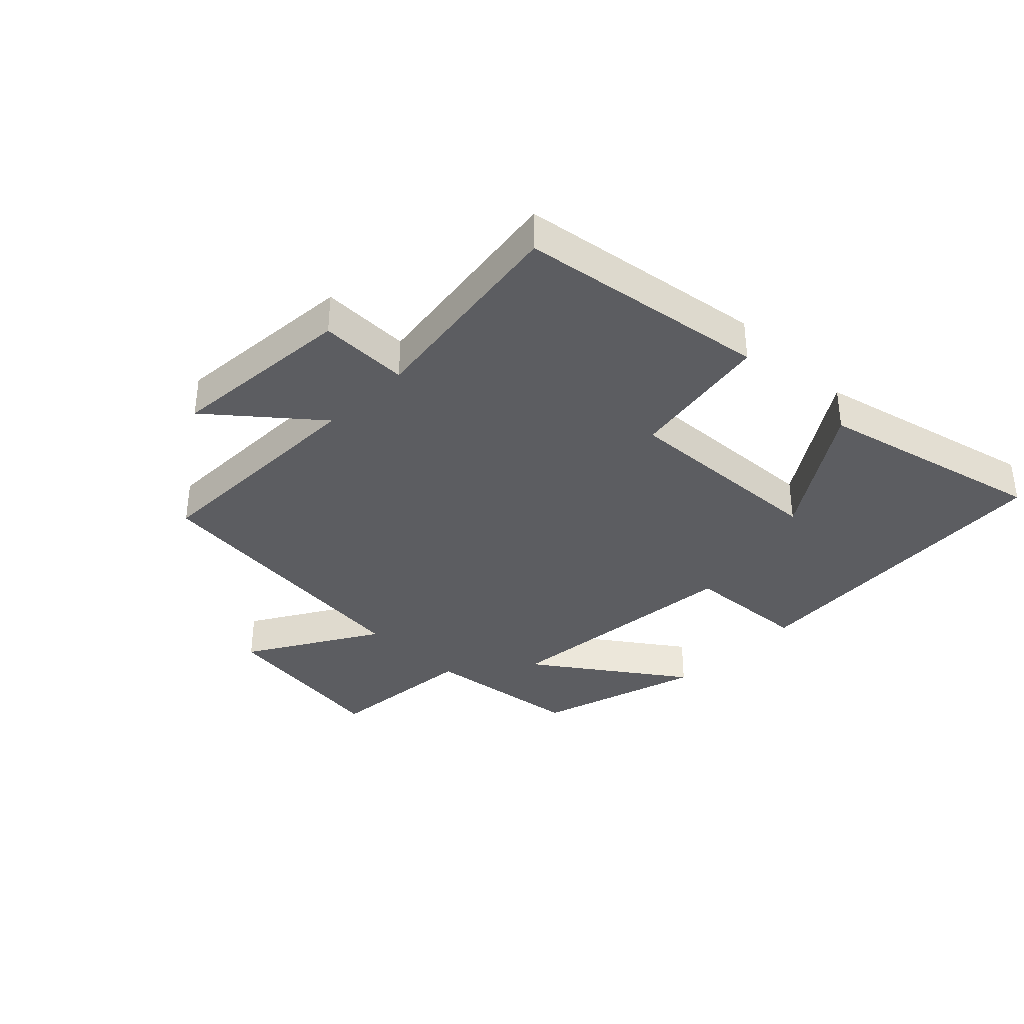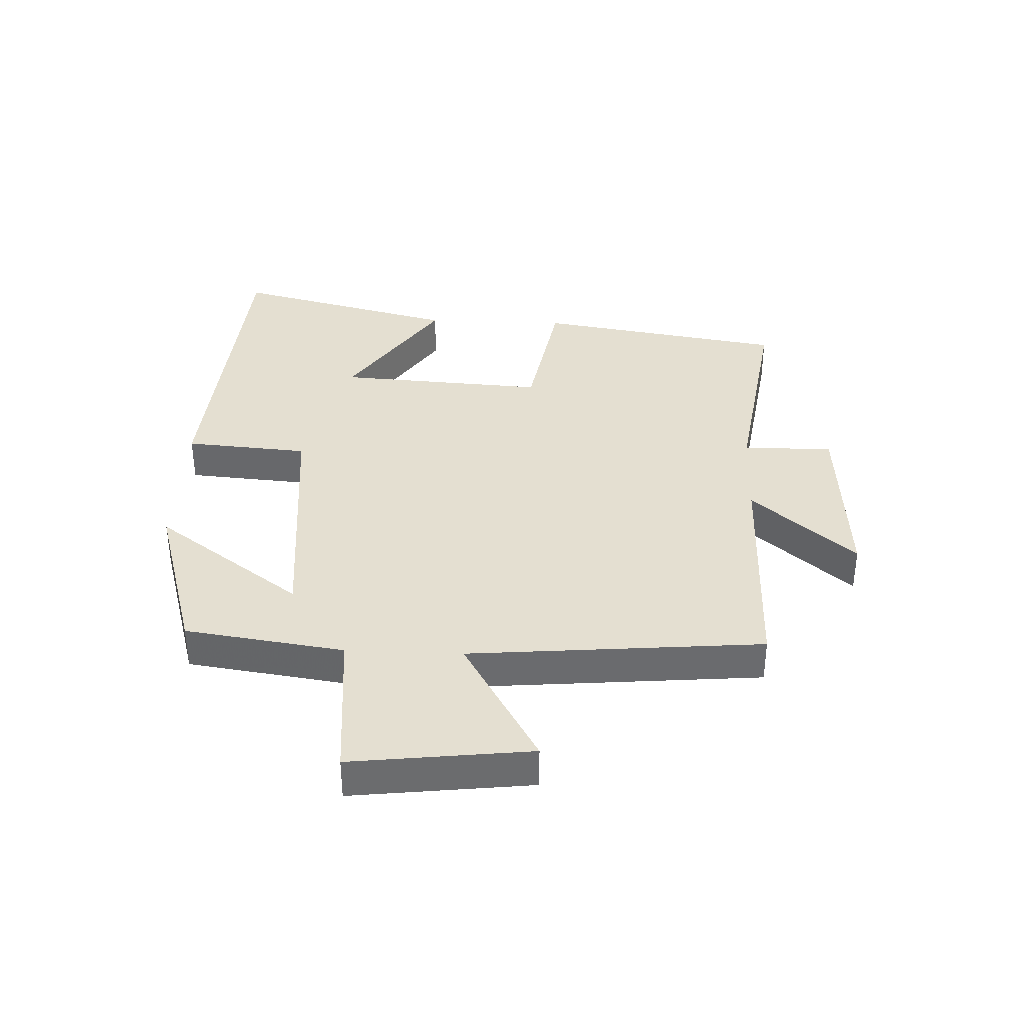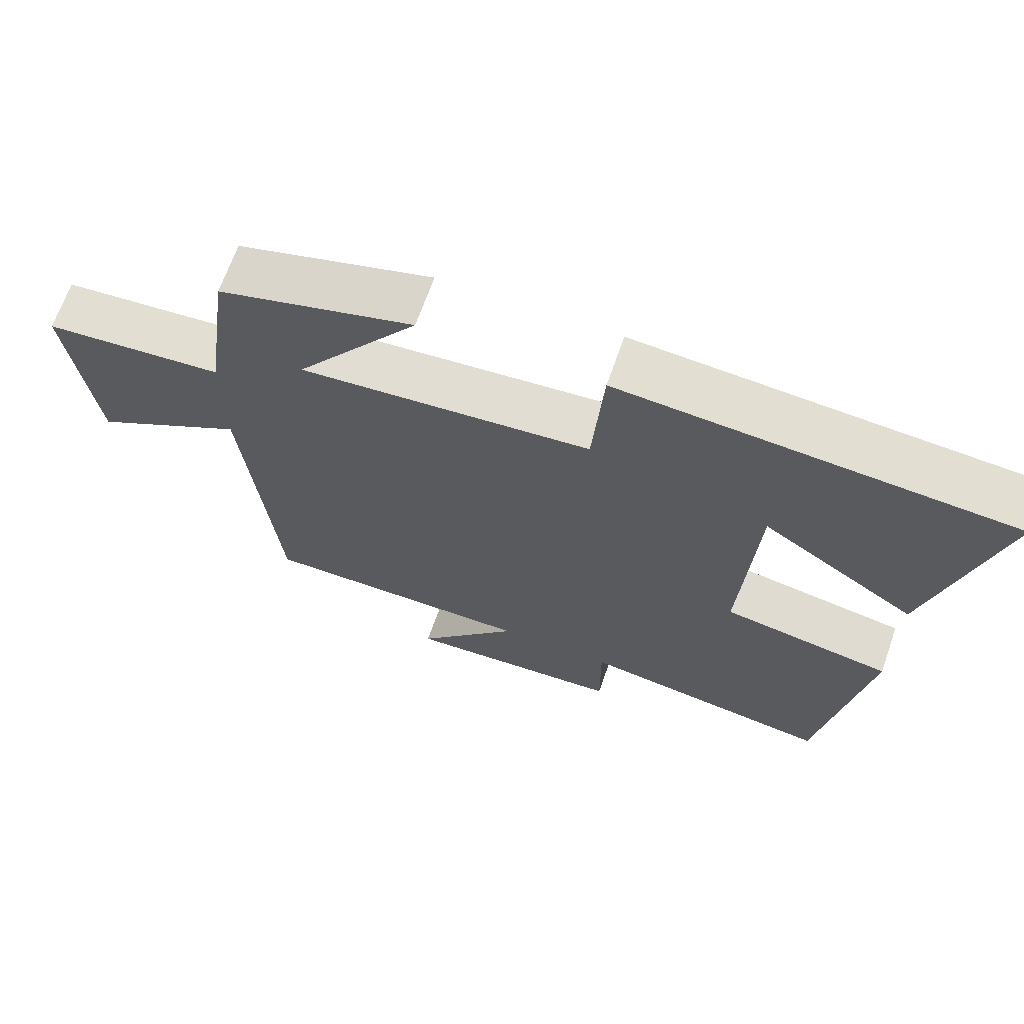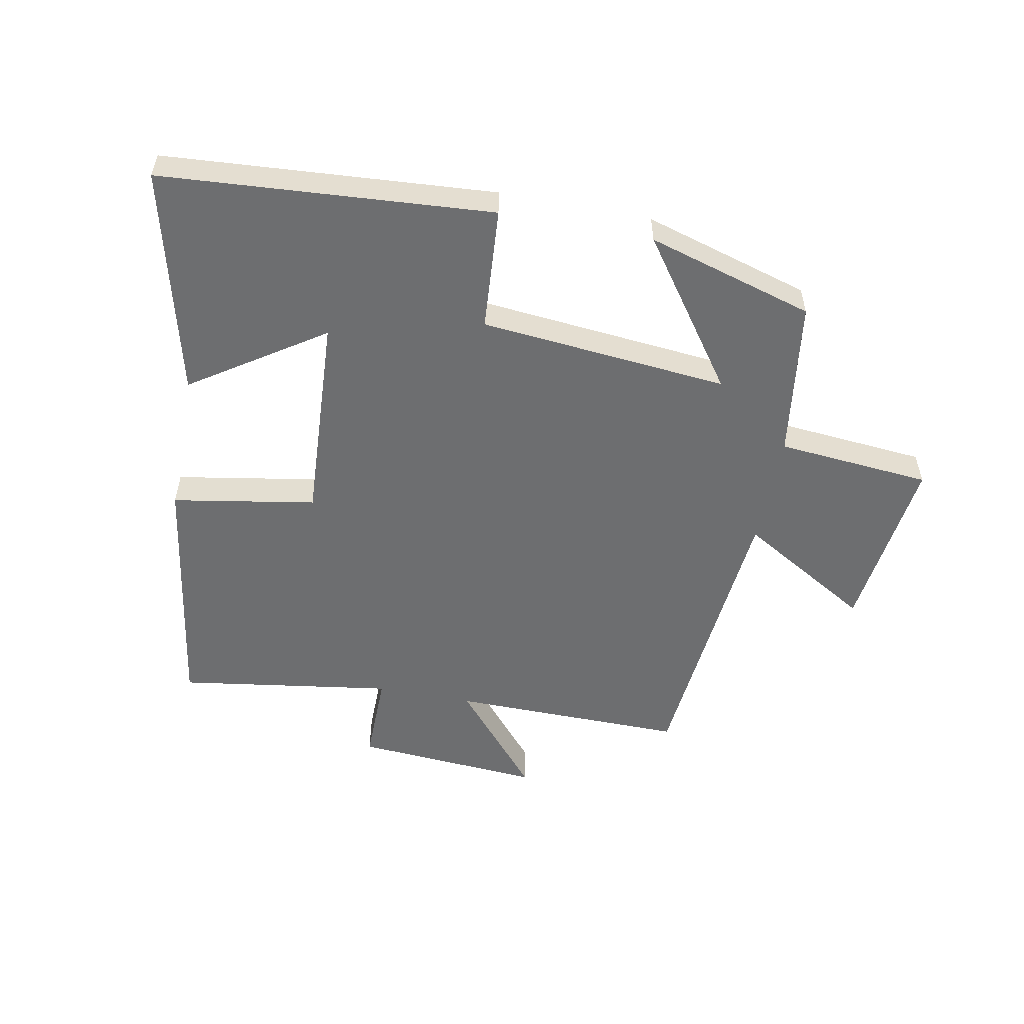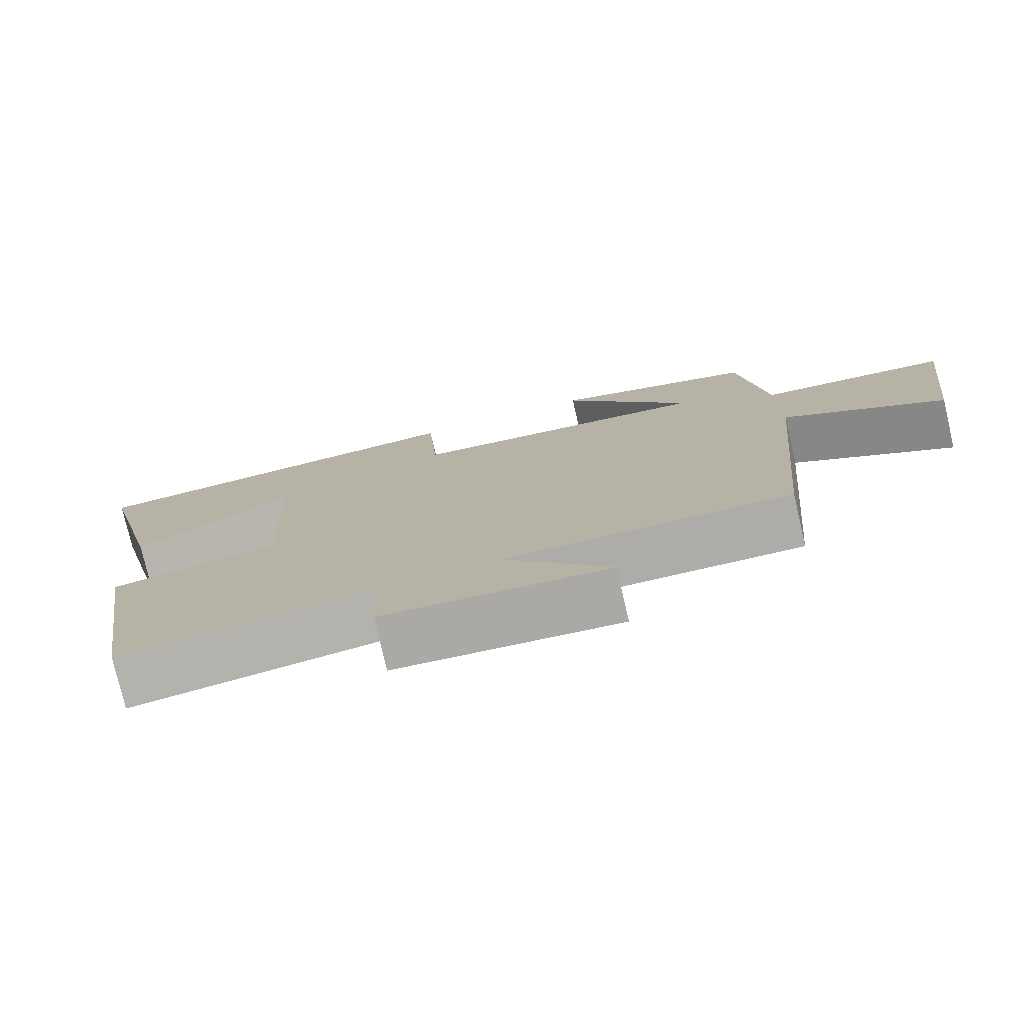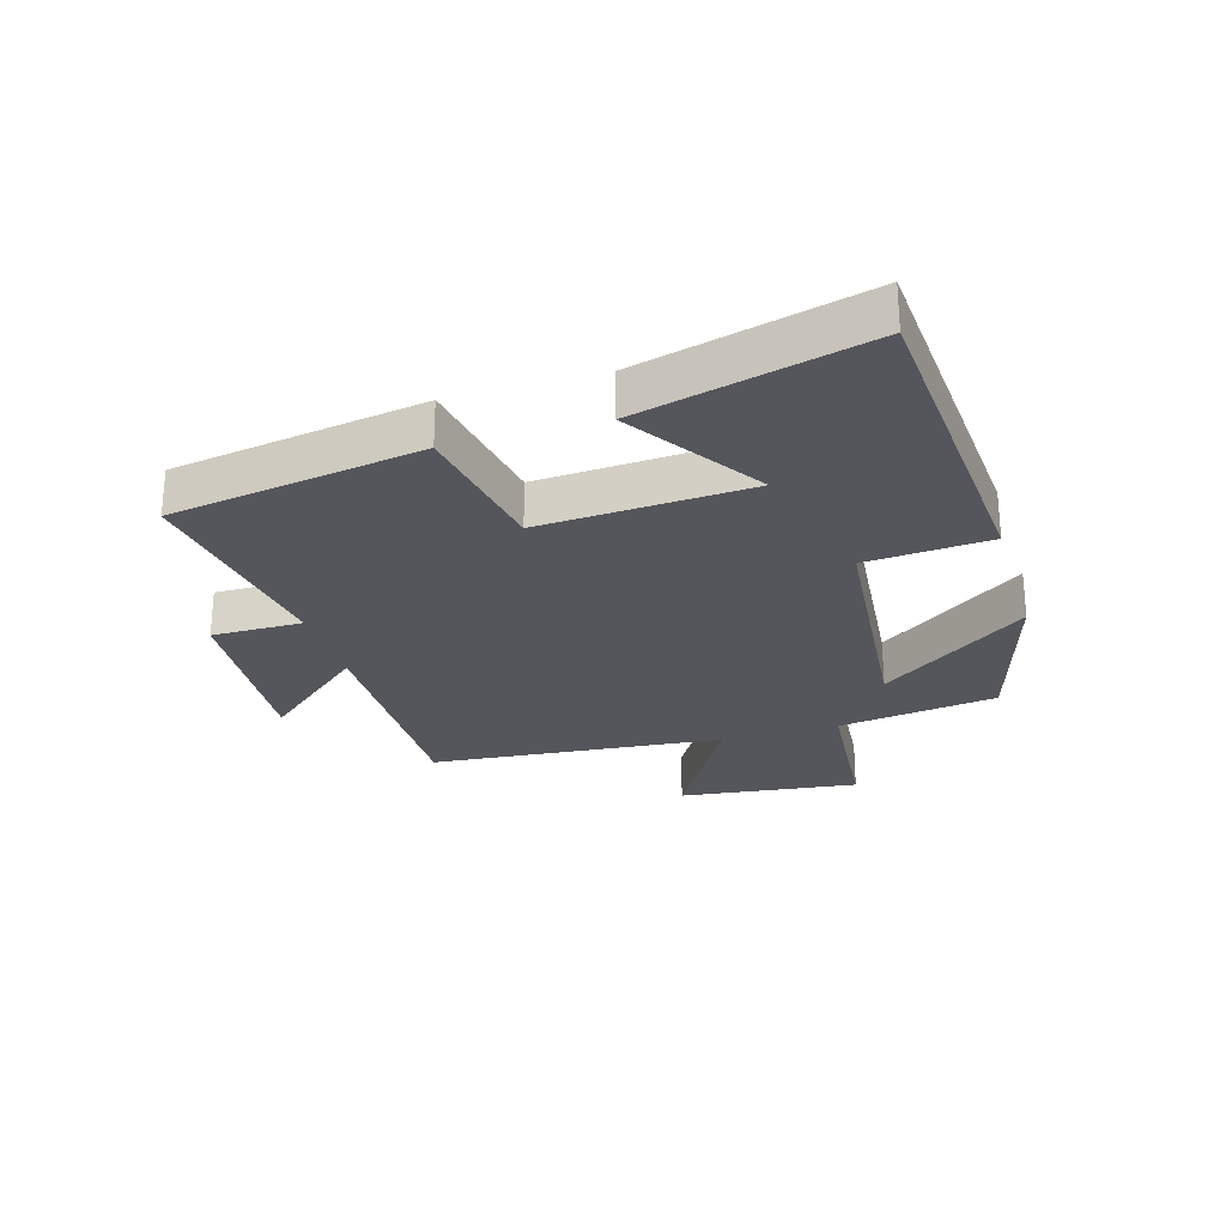
<metadata>
{"format":"obj","ext":"obj","renderer":"f3d","projection":"perspective","resolution":1024,"background":"white","views":[{"elev":-36.4,"azim":-134.9,"up":"+Y"},{"elev":36.8,"azim":92.5,"up":"+Y"},{"elev":67.3,"azim":-160.7,"up":"+Z"},{"elev":-54.3,"azim":-10.9,"up":"+Y"},{"elev":-77.1,"azim":13.1,"up":"+Z"},{"elev":-26.3,"azim":-73.3,"up":"+Y"}]}
</metadata>
<code>
v -0.592 0.07 0.462
v -0.055 0.07 0.5
v -0.04 0.07 0.299
v 0.364 0.07 0.261
v 0.193 0.07 0.5
v 0.464 0.07 0.42
v 0.5 0.07 0.161
v 0.75 0.07 0.139
v 0.714 0.07 -0.153
v 0.5 0.07 -0.027
v 0.456 0.07 -0.504
v 0.074 0.07 -0.5
v 0.217 0.07 -0.669
v -0.087 0.07 -0.647
v -0.086 0.07 -0.5
v -0.436 0.07 -0.552
v -0.5 0.07 -0.145
v -0.267 0.07 -0.105
v -0.287 0.07 0.235
v -0.5 0.07 0.093
v -0.592 0 0.462
v -0.055 0 0.5
v -0.04 0 0.299
v 0.364 0 0.261
v 0.193 0 0.5
v 0.464 0 0.42
v 0.5 0 0.161
v 0.75 0 0.139
v 0.714 0 -0.153
v 0.5 0 -0.027
v 0.456 0 -0.504
v 0.074 0 -0.5
v 0.217 0 -0.669
v -0.087 0 -0.647
v -0.086 0 -0.5
v -0.436 0 -0.552
v -0.5 0 -0.145
v -0.267 0 -0.105
v -0.287 0 0.235
v -0.5 0 0.093
f 19 20 1 2
f 18 19 2 3
f 15 16 17 18
f 15 18 3 4
f 12 13 14 15
f 12 15 4
f 10 11 12 4
f 7 8 9 10
f 7 10 4
f 4 5 6 7
f 22 21 40 39
f 23 22 39 38
f 38 37 36 35
f 24 23 38 35
f 35 34 33 32
f 24 35 32
f 24 32 31 30
f 30 29 28 27
f 24 30 27
f 27 26 25 24
f 1 21 22 2
f 2 22 23 3
f 3 23 24 4
f 4 24 25 5
f 5 25 26 6
f 6 26 27 7
f 7 27 28 8
f 8 28 29 9
f 9 29 30 10
f 10 30 31 11
f 11 31 32 12
f 12 32 33 13
f 13 33 34 14
f 14 34 35 15
f 15 35 36 16
f 16 36 37 17
f 17 37 38 18
f 18 38 39 19
f 19 39 40 20
f 20 40 21 1

</code>
